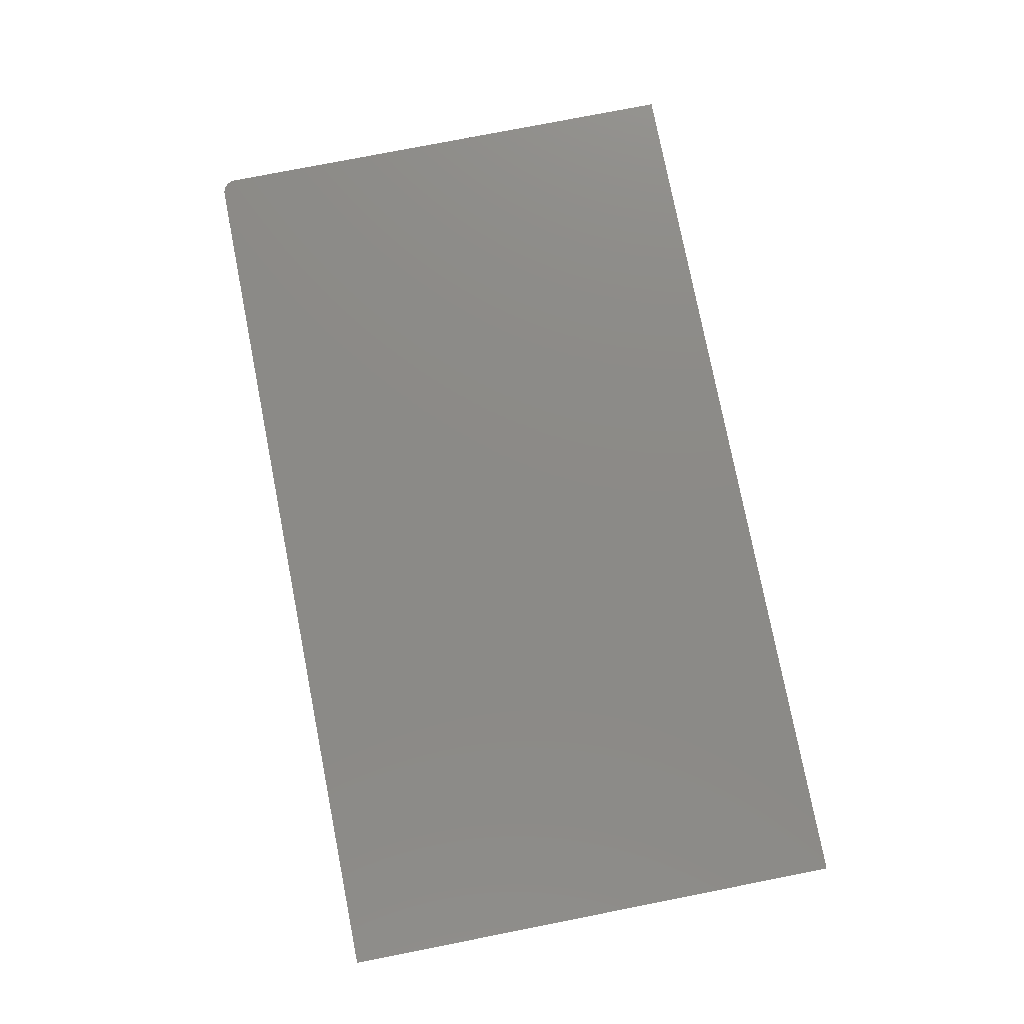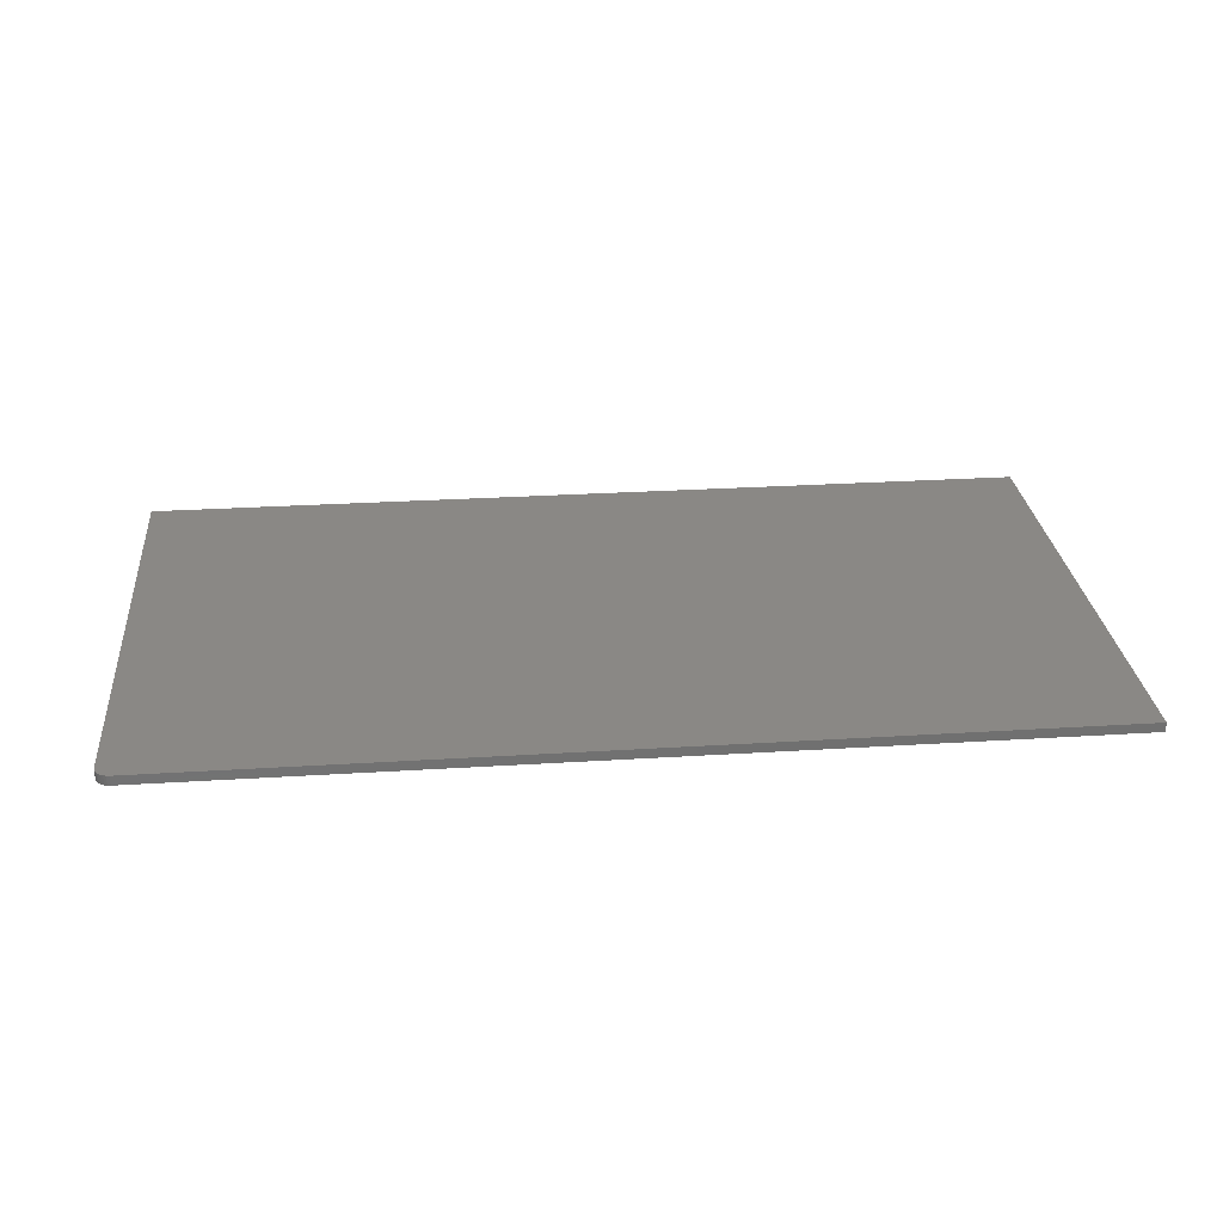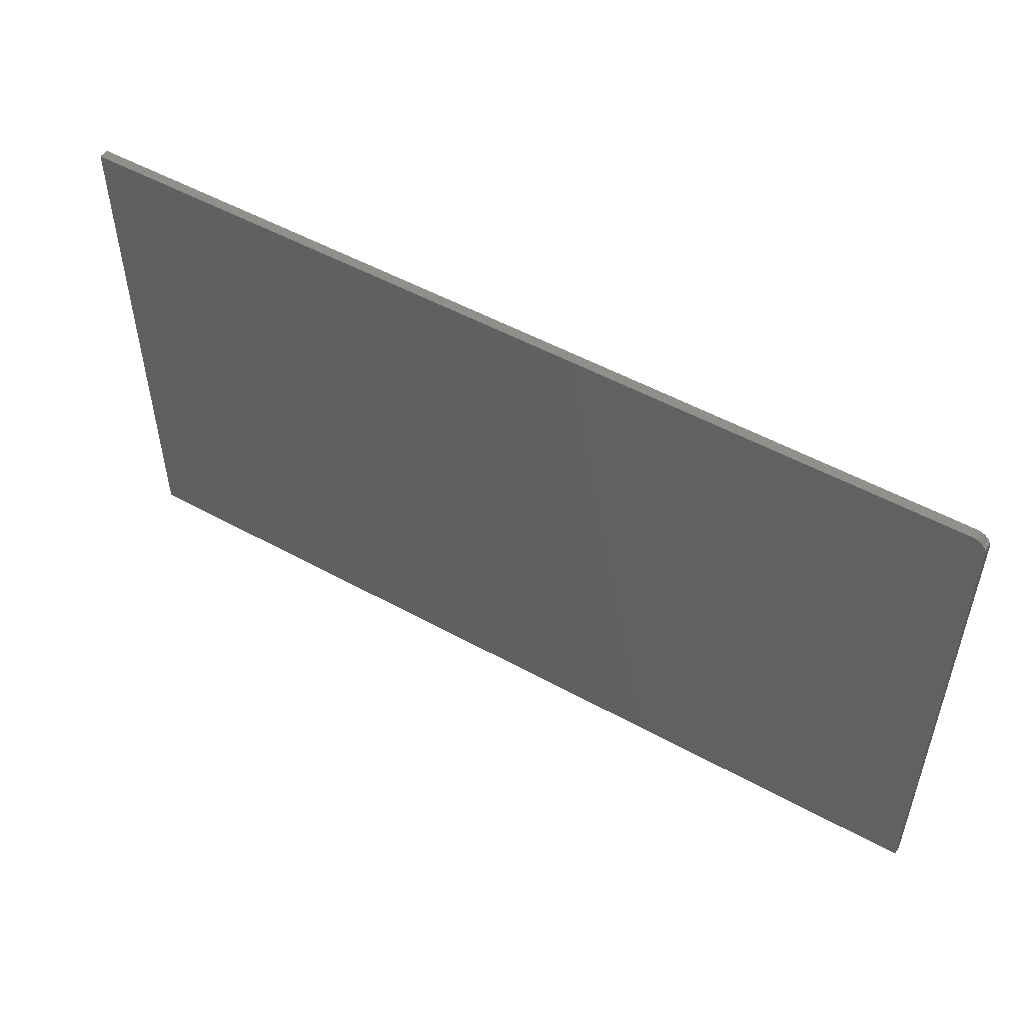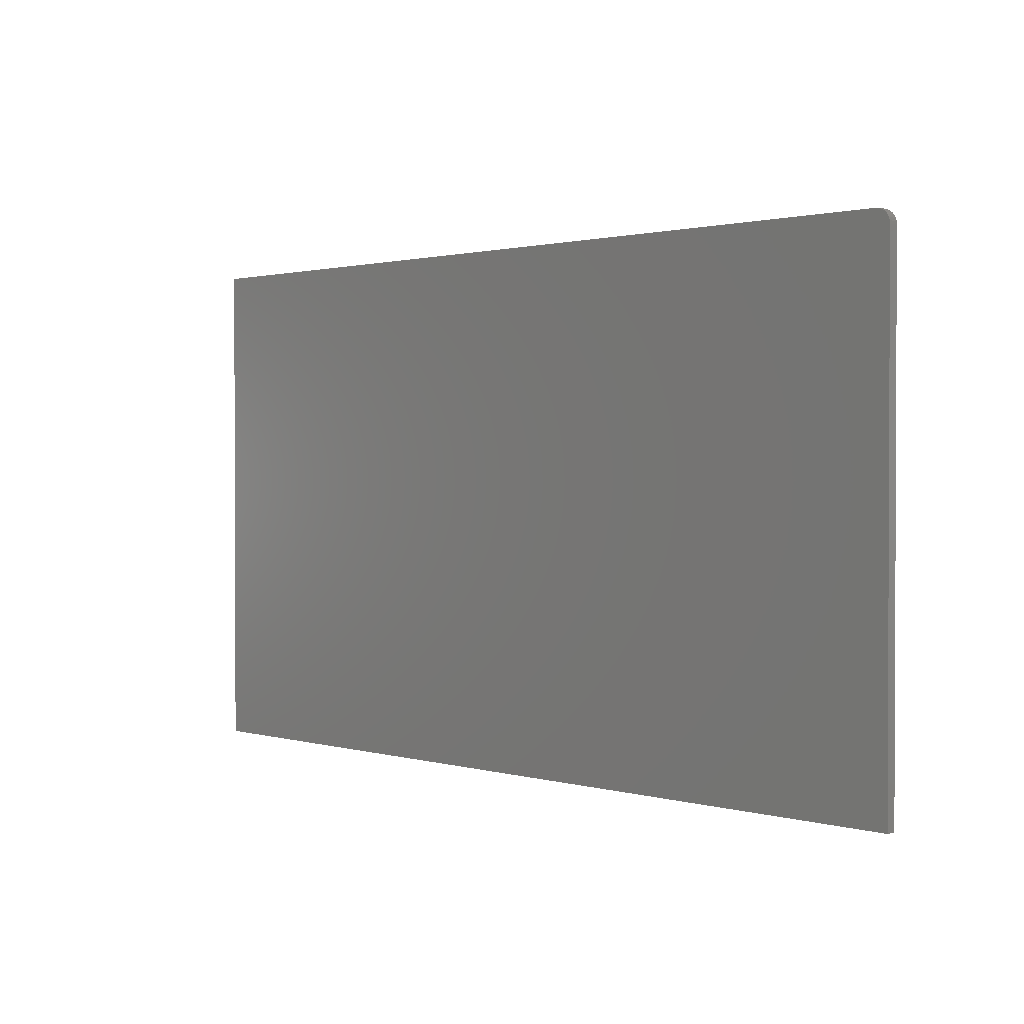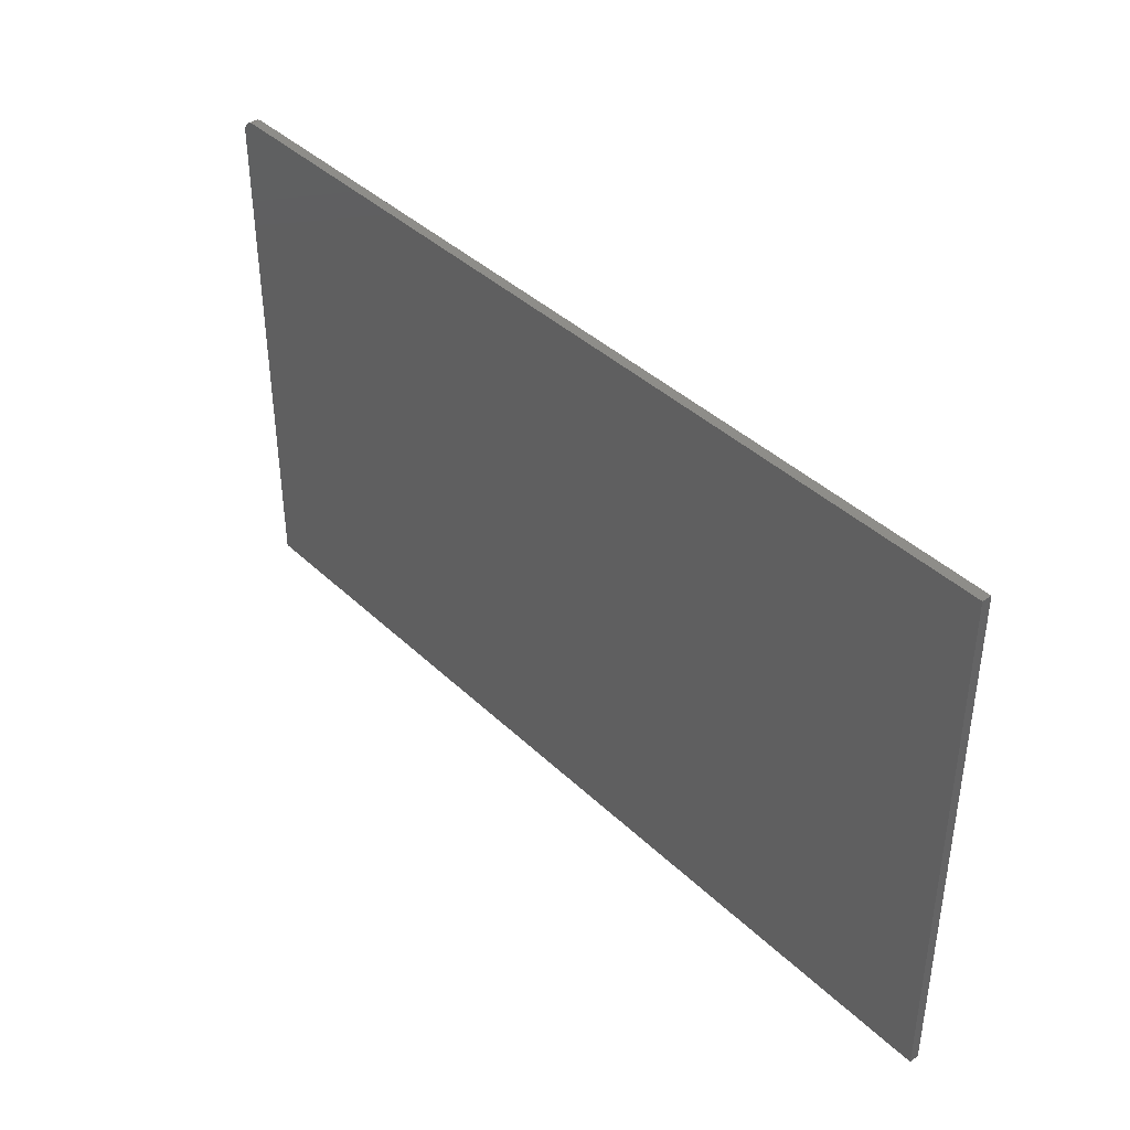
<metadata>
{"format":"stl","ext":"stl","renderer":"f3d","projection":"perspective","resolution":1024,"background":"white","views":[{"elev":77.7,"azim":78.9,"up":"+Y"},{"elev":27.8,"azim":-5.5,"up":"+Y"},{"elev":51.8,"azim":-149.2,"up":"+Z"},{"elev":1.3,"azim":-133.6,"up":"+Z"},{"elev":40.0,"azim":49.3,"up":"+Z"}]}
</metadata>
<code>
# stl→obj: 24 verts, 44 faces
v -0.7266 -0.01562 0.4229
v -0.7311 -0.01562 0.4225
v -0.7355 -0.01562 0.4212
v 0.75 -0.01562 0.4229
v -0.7396 -0.01562 0.419
v -0.7431 -0.01562 0.4161
v -0.7461 -0.01562 0.4125
v -0.7482 -0.01562 0.4085
v -0.7495 -0.01562 0.4041
v -0.75 -0.01562 0.3995
v -0.75 -0.01562 -0.4297
v 0.75 -0.01562 -0.4297
v -0.7355 4.884e-17 0.4212
v -0.7311 4.94e-17 0.4225
v -0.7266 4.993e-17 0.4229
v 0.75 2.139e-16 0.4229
v 0.75 1.665e-16 -0.4297
v -0.75 0 -0.4297
v -0.75 4.603e-17 0.3995
v -0.7495 4.633e-17 0.4041
v -0.7482 4.673e-17 0.4085
v -0.7461 4.719e-17 0.4125
v -0.7431 4.771e-17 0.4161
v -0.7396 4.827e-17 0.419
f 1 2 3
f 4 1 3
f 4 3 5
f 4 5 6
f 4 6 7
f 4 7 8
f 4 8 9
f 4 9 10
f 4 10 11
f 4 11 12
f 13 14 15
f 16 17 18
f 16 18 19
f 16 19 20
f 16 20 21
f 16 21 22
f 16 22 23
f 16 23 24
f 16 24 13
f 16 13 15
f 10 19 11
f 11 19 18
f 4 16 1
f 1 16 15
f 19 10 20
f 20 10 9
f 20 9 21
f 21 9 8
f 21 8 22
f 22 8 7
f 22 7 23
f 23 7 6
f 23 6 24
f 24 6 5
f 24 5 13
f 13 5 3
f 13 3 14
f 14 3 2
f 14 2 15
f 15 2 1
f 12 17 4
f 4 17 16
f 11 18 12
f 12 18 17

</code>
